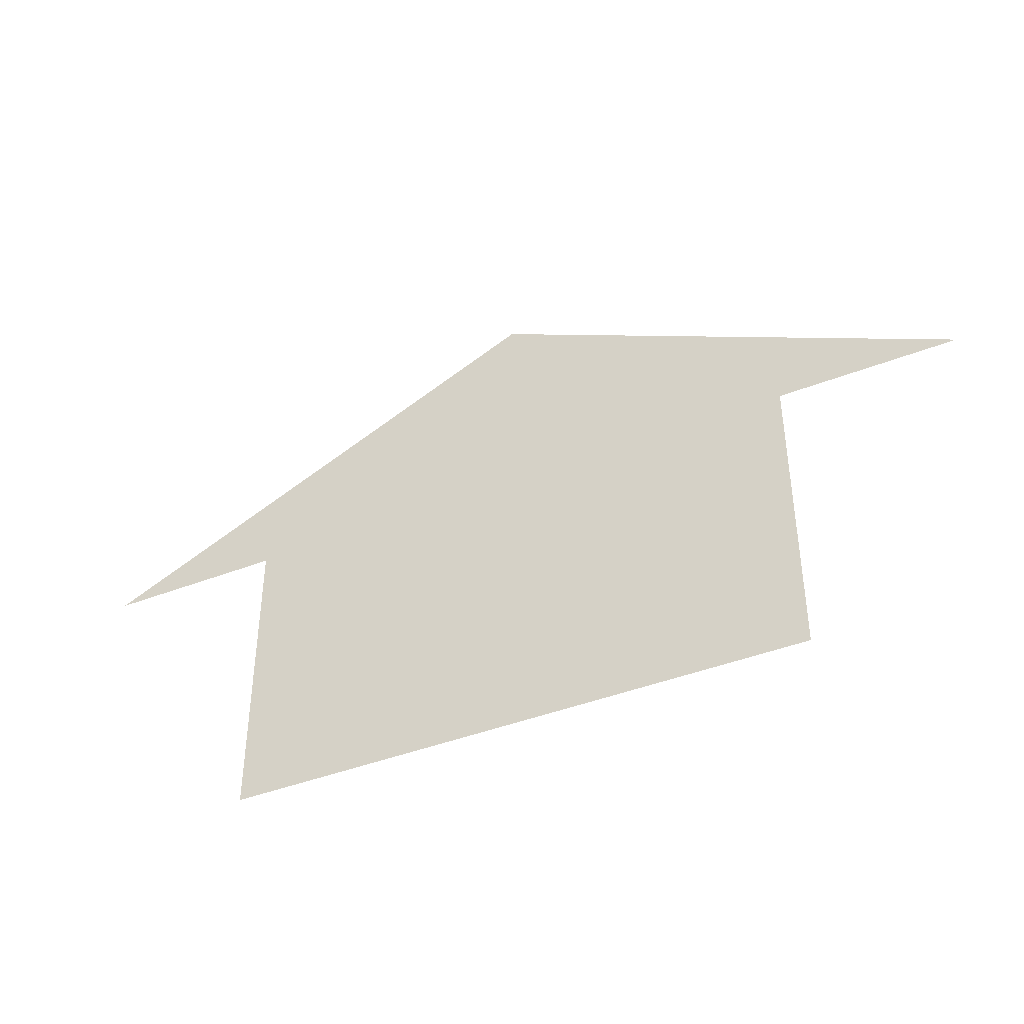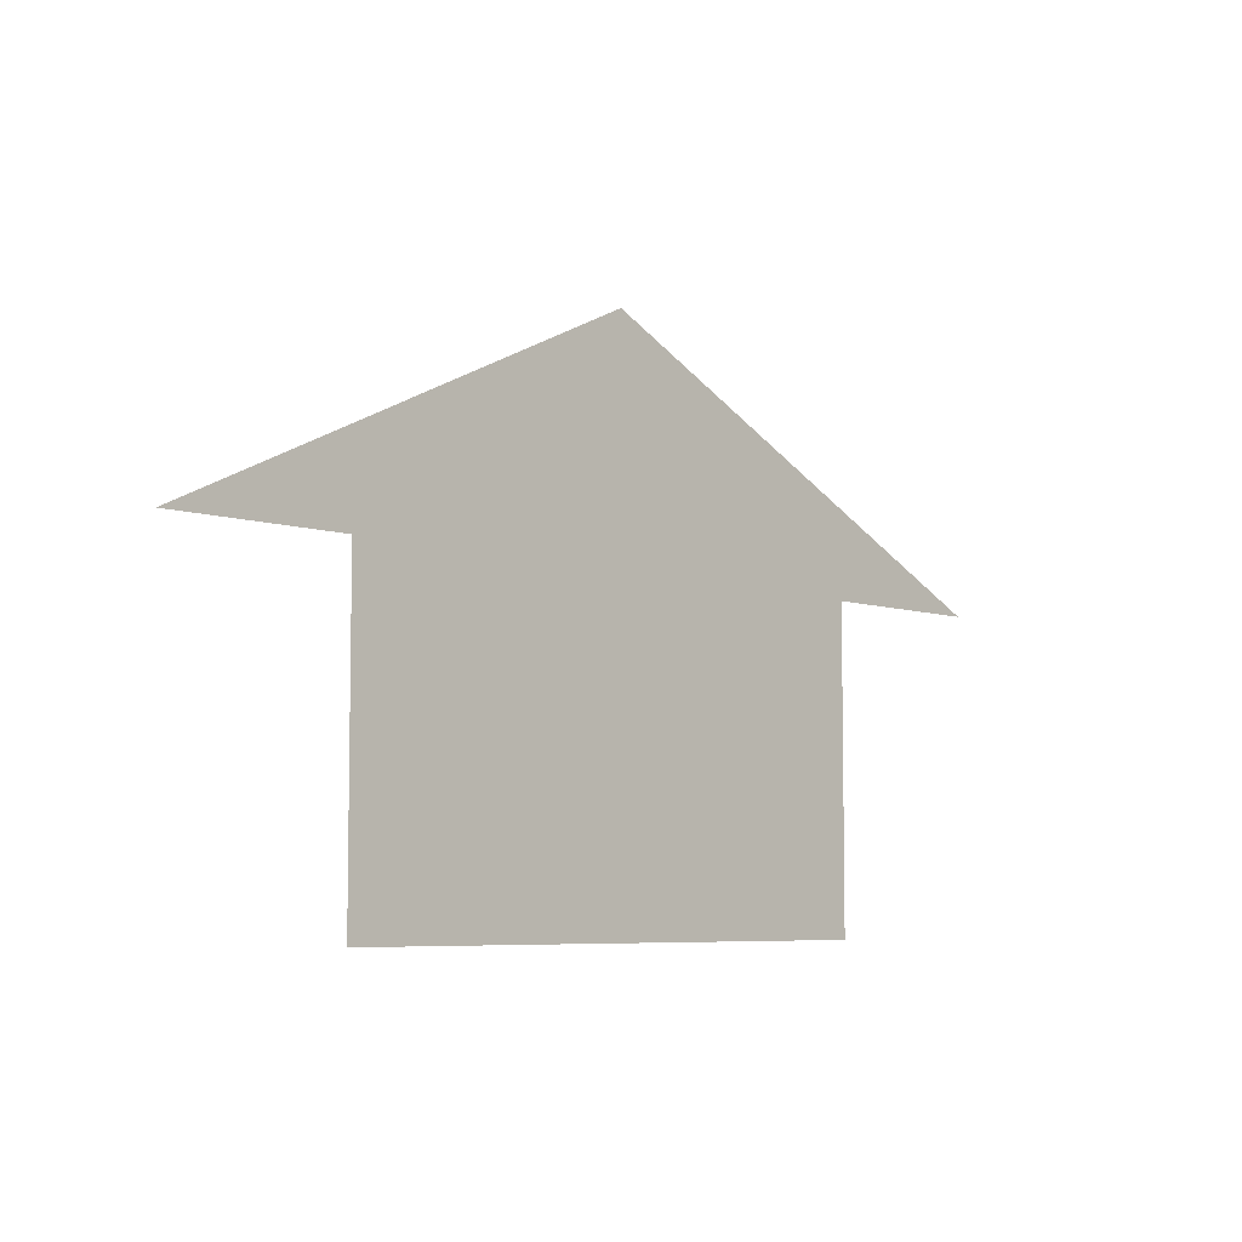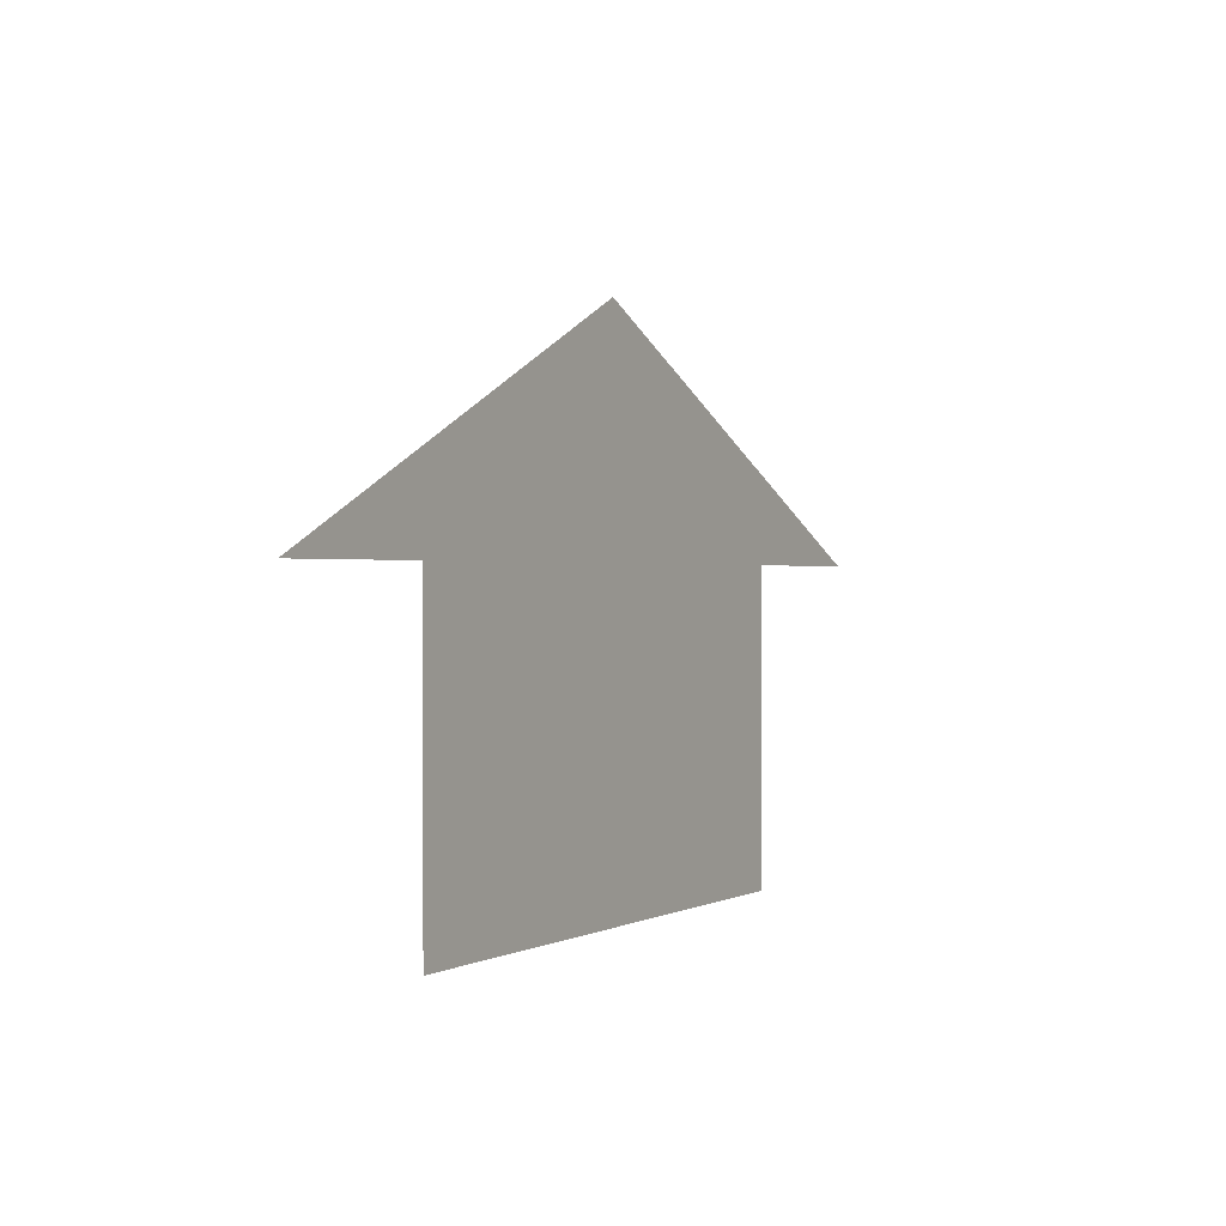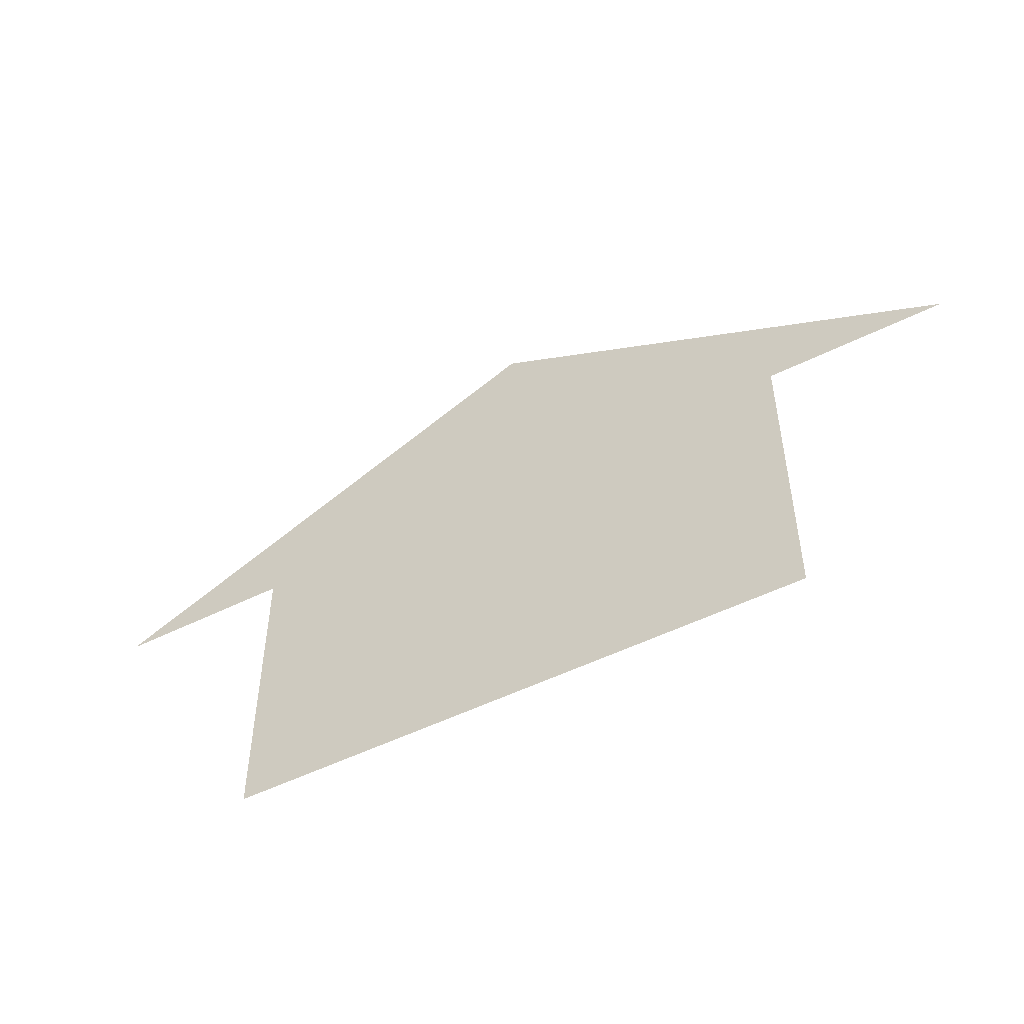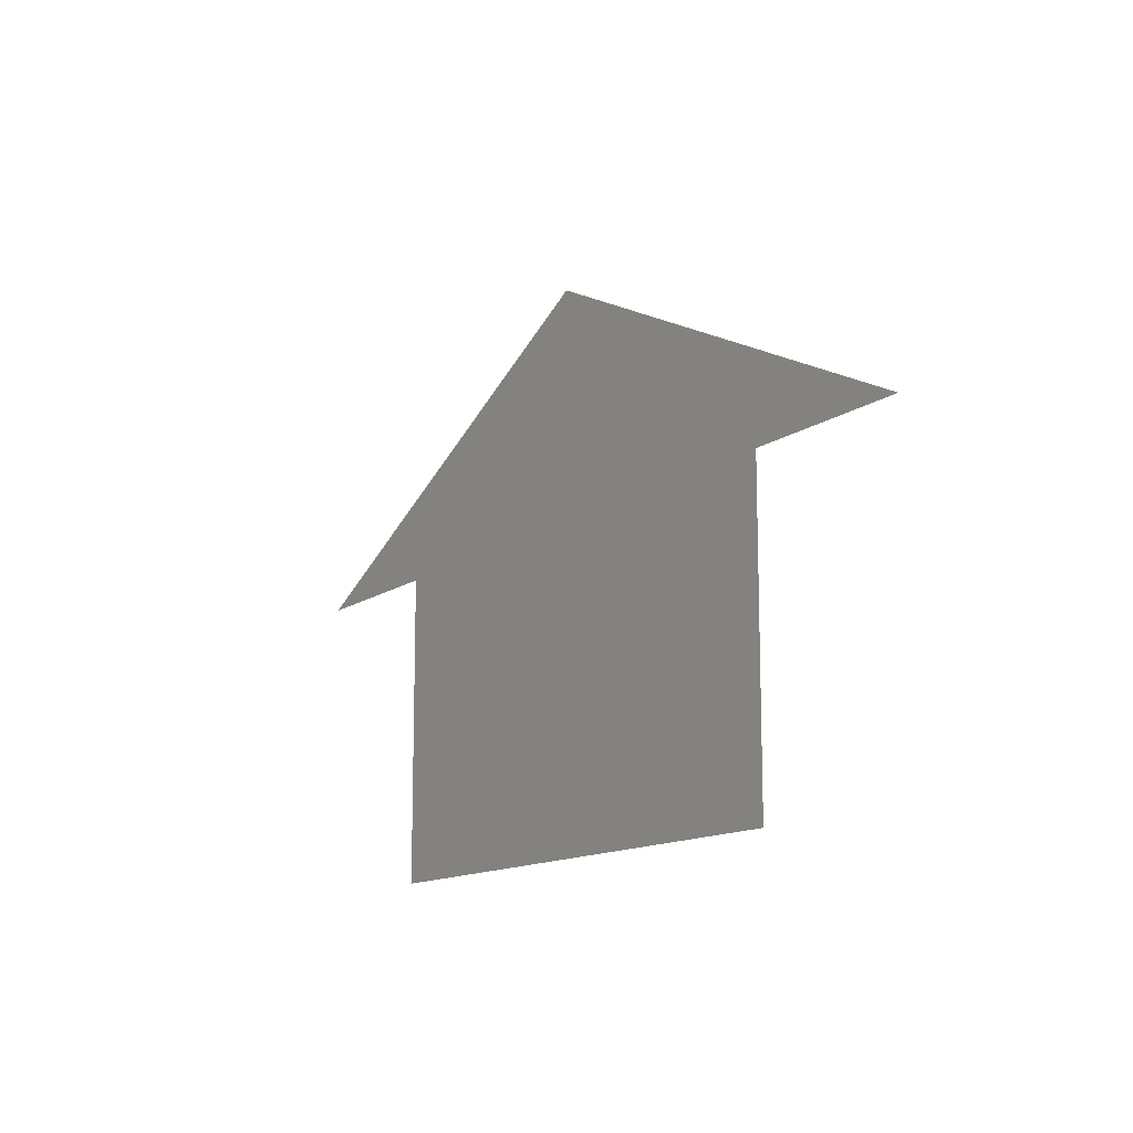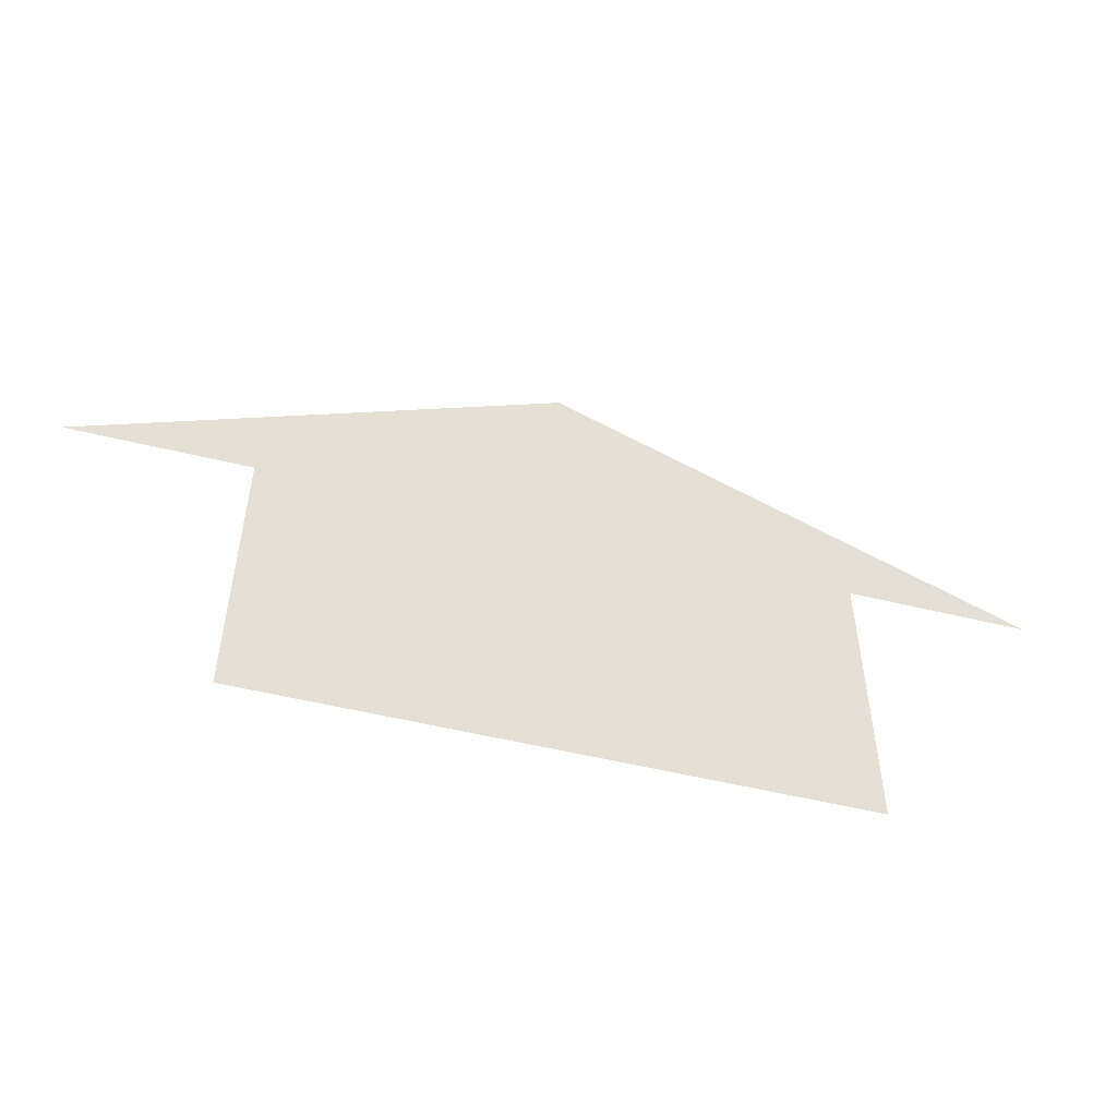
<metadata>
{"format":"obj","ext":"obj","renderer":"f3d","projection":"perspective","resolution":1024,"background":"white","views":[{"elev":-42.8,"azim":-155.1,"up":"+Z"},{"elev":-6.5,"azim":134.3,"up":"+Z"},{"elev":0.7,"azim":119.1,"up":"+Z"},{"elev":-51.7,"azim":-151.7,"up":"+Z"},{"elev":-13.0,"azim":-122.1,"up":"+Z"},{"elev":-53.3,"azim":165.4,"up":"+Z"}]}
</metadata>
<code>
v -0.31 0 -0.33
v 0.31 0 -0.33
v 0.31 0 0
v -0.31 0 0
v -0.31 0 0
v 0.31 0 0
v 0 0 0.24
v 0 0 0.24
v -0.5 0 0
v -0.31 0 0
v 0.31 0 0
v 0.5 0 0
v 0 0 0.24
g mesh6995864
f 1 2 3
f 3 4 1
f 5 6 7
f 8 9 10
f 11 12 13

</code>
